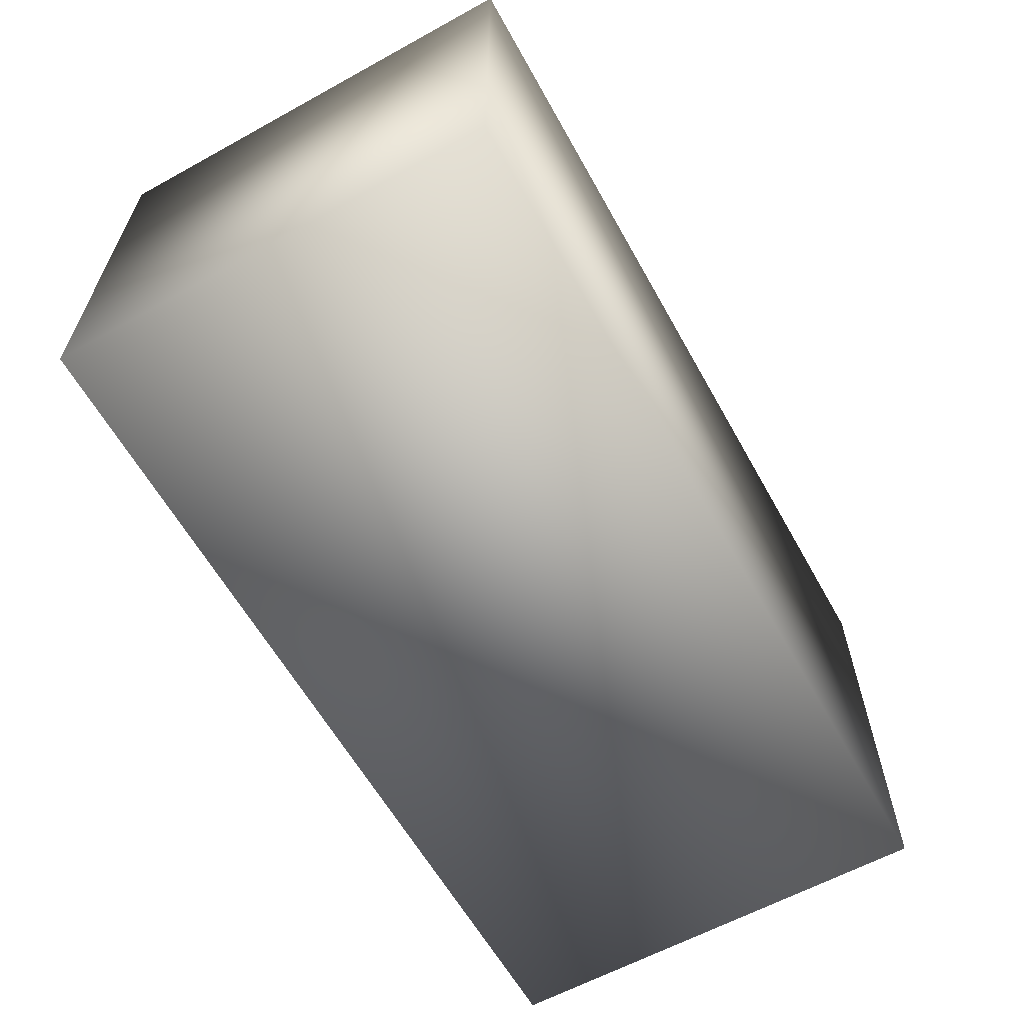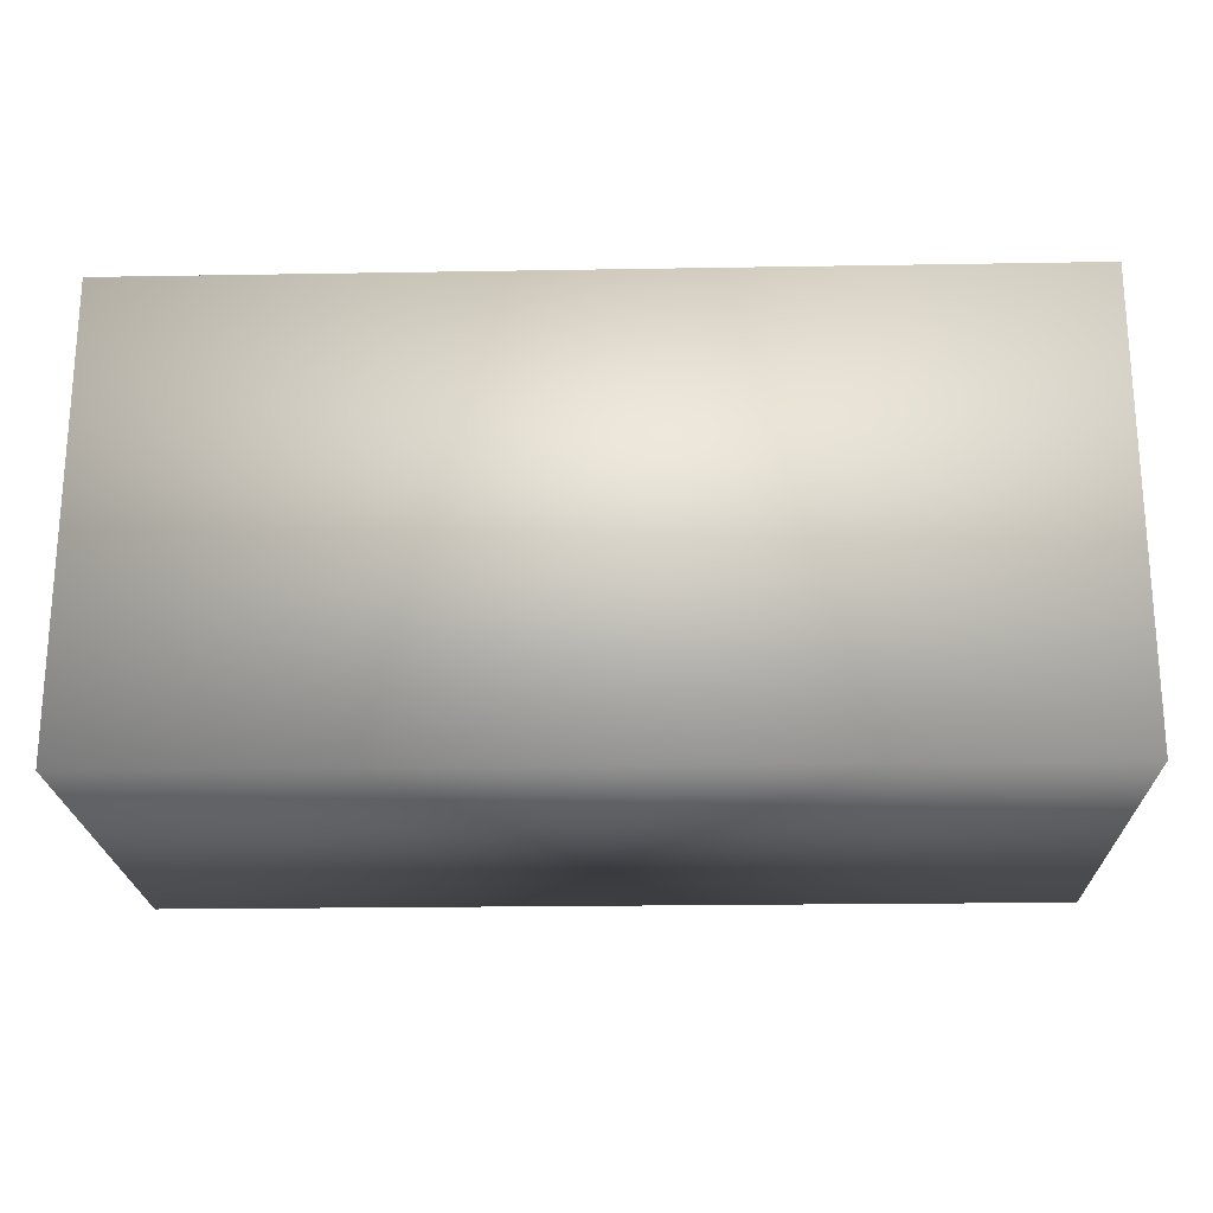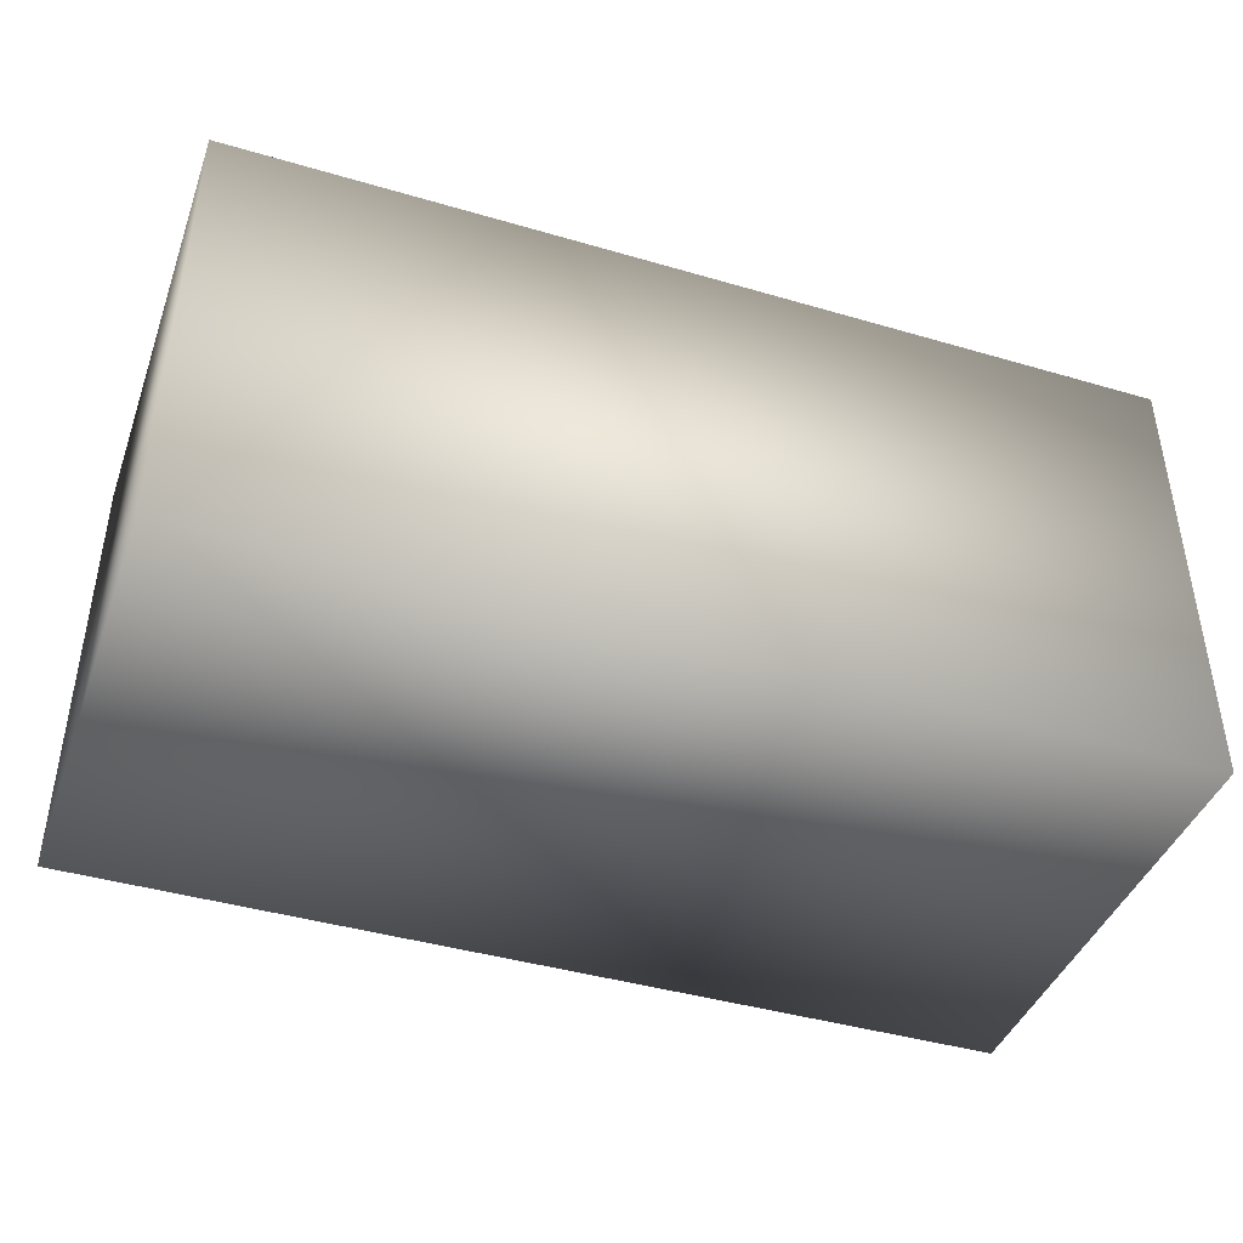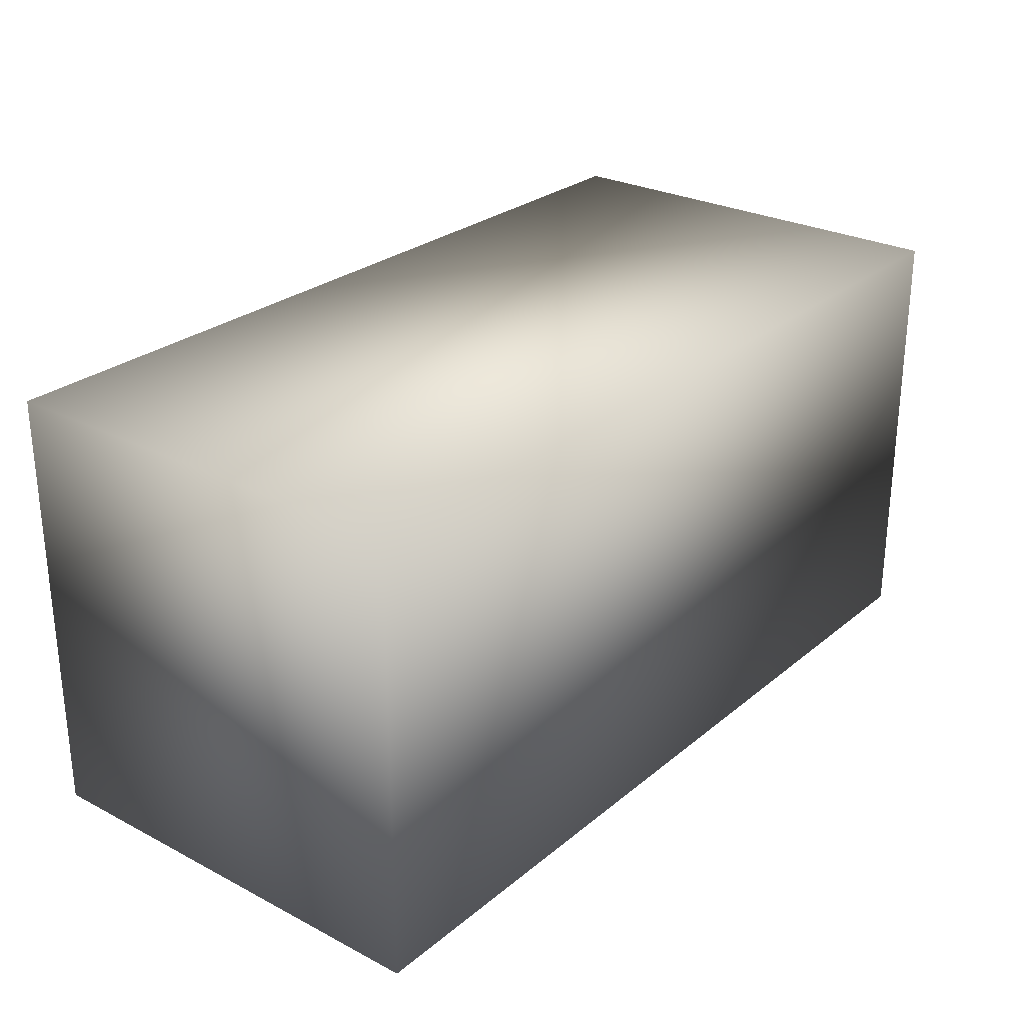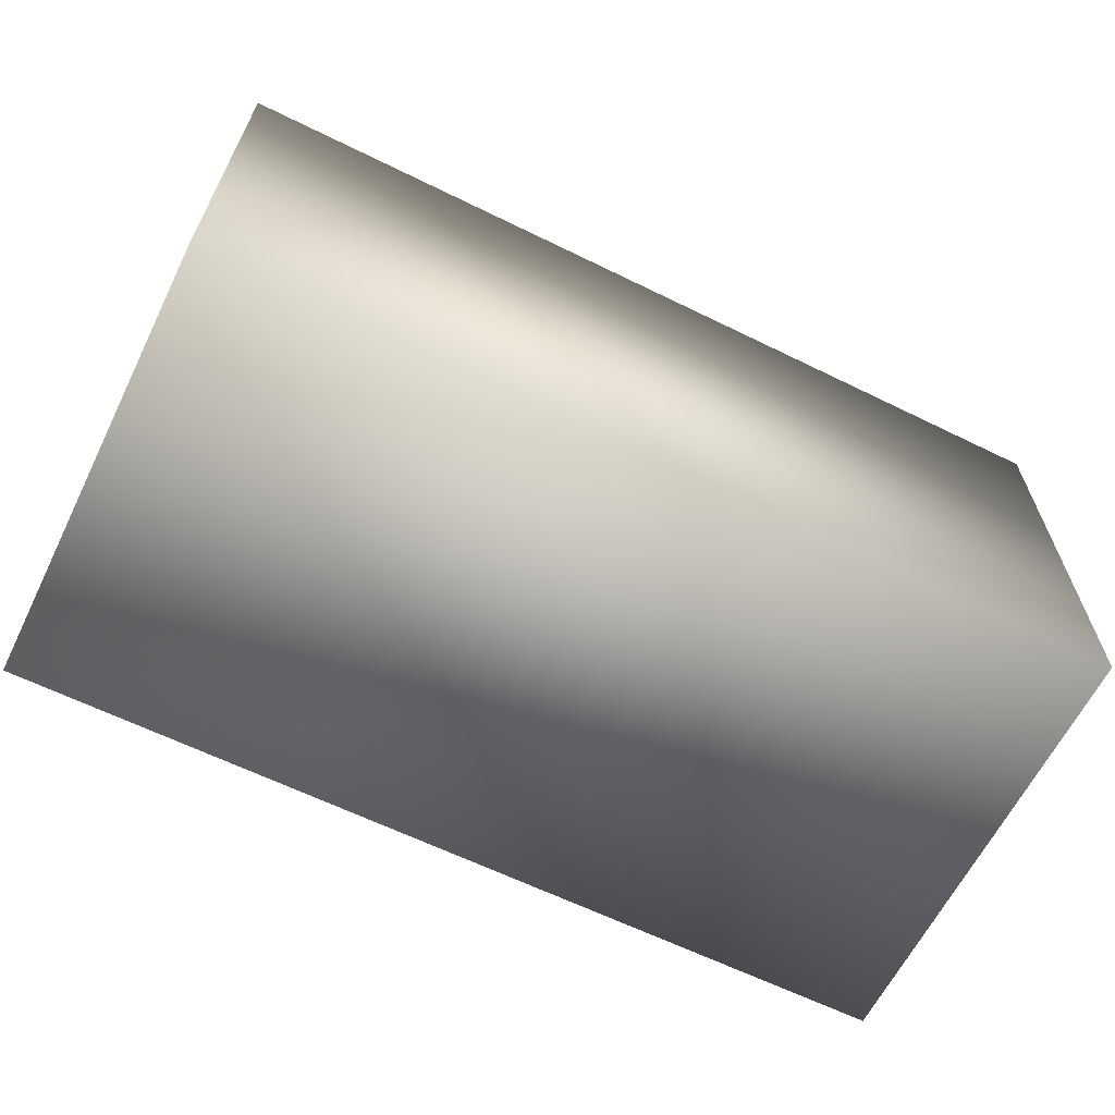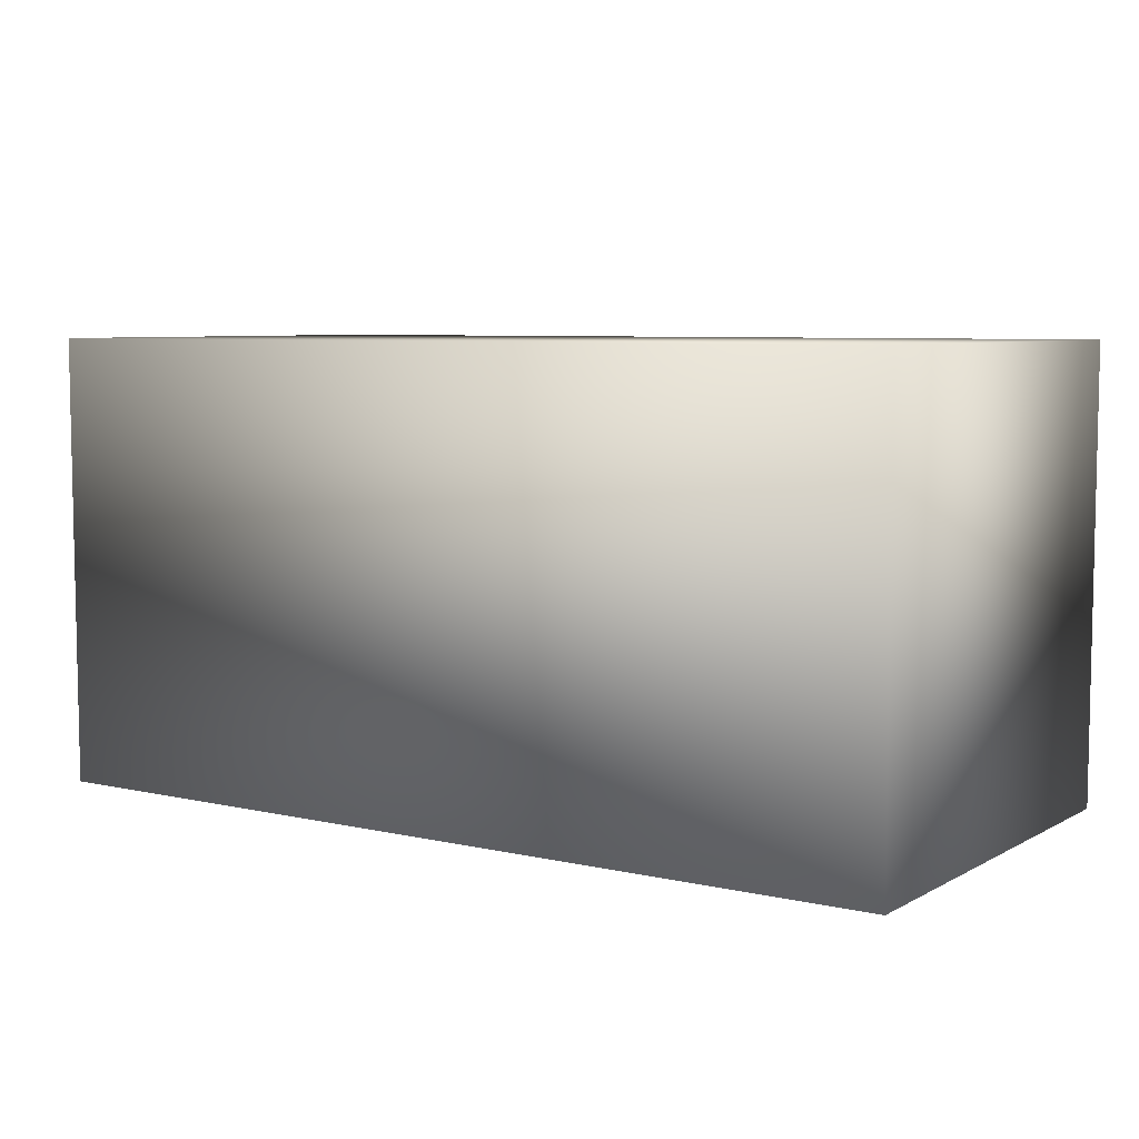
<metadata>
{"format":"obj","ext":"obj","renderer":"f3d","projection":"perspective","resolution":1024,"background":"white","views":[{"elev":-61.4,"azim":-60.8,"up":"+Z"},{"elev":-21.6,"azim":1.7,"up":"+Y"},{"elev":-42.3,"azim":160.7,"up":"+Z"},{"elev":27.1,"azim":128.7,"up":"+Y"},{"elev":-63.3,"azim":153.6,"up":"+Y"},{"elev":6.7,"azim":-146.4,"up":"+Z"}]}
</metadata>
<code>
o Box004.004
v -13.66 -3e-06 5.743
v -13.66 -3e-06 -4.257
v 6.342 -3e-06 -4.257
v 6.342 -3e-06 5.743
v -13.66 10 5.743
v 6.342 10 5.743
v 6.342 10 -4.257
v -13.66 10 -4.257
f 1 2 3 4
f 5 6 7 8
f 1 4 6 5
f 4 3 7 6
f 3 2 8 7
f 2 1 5 8

</code>
